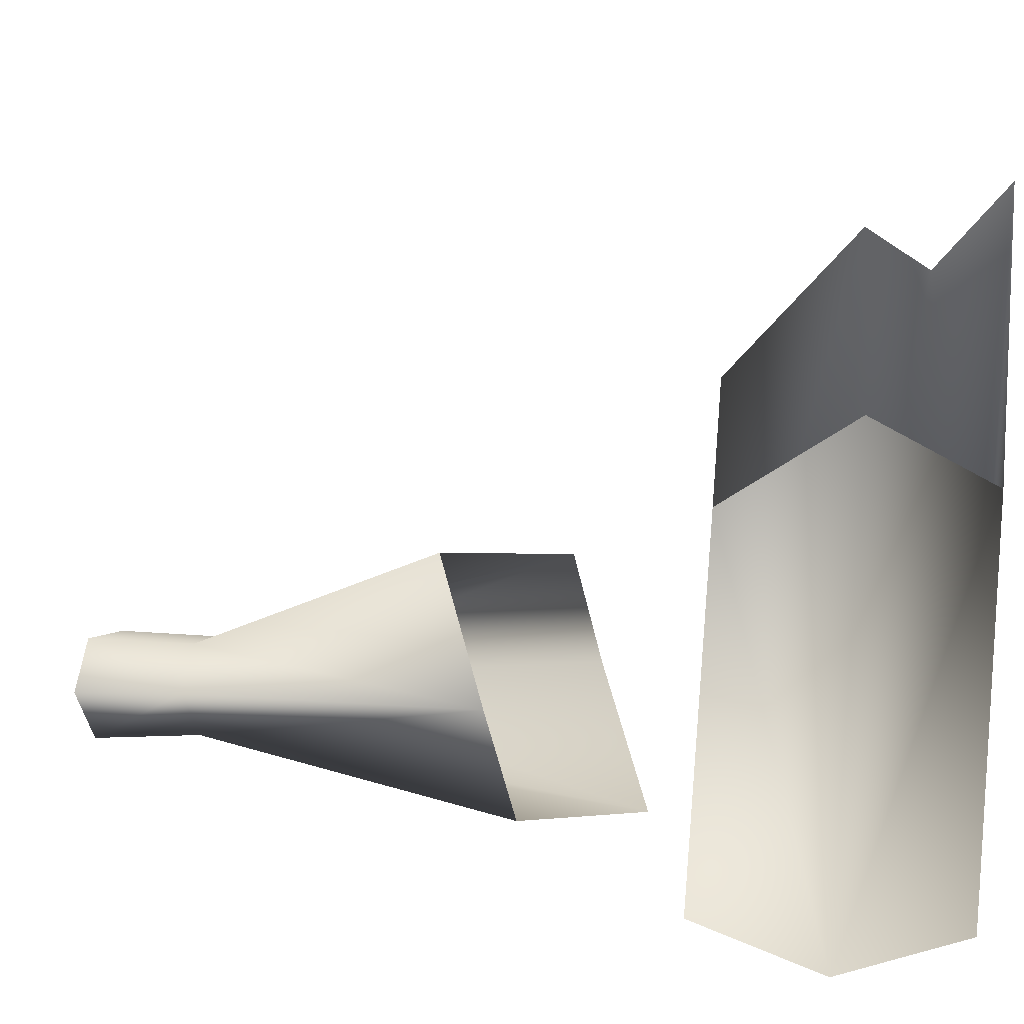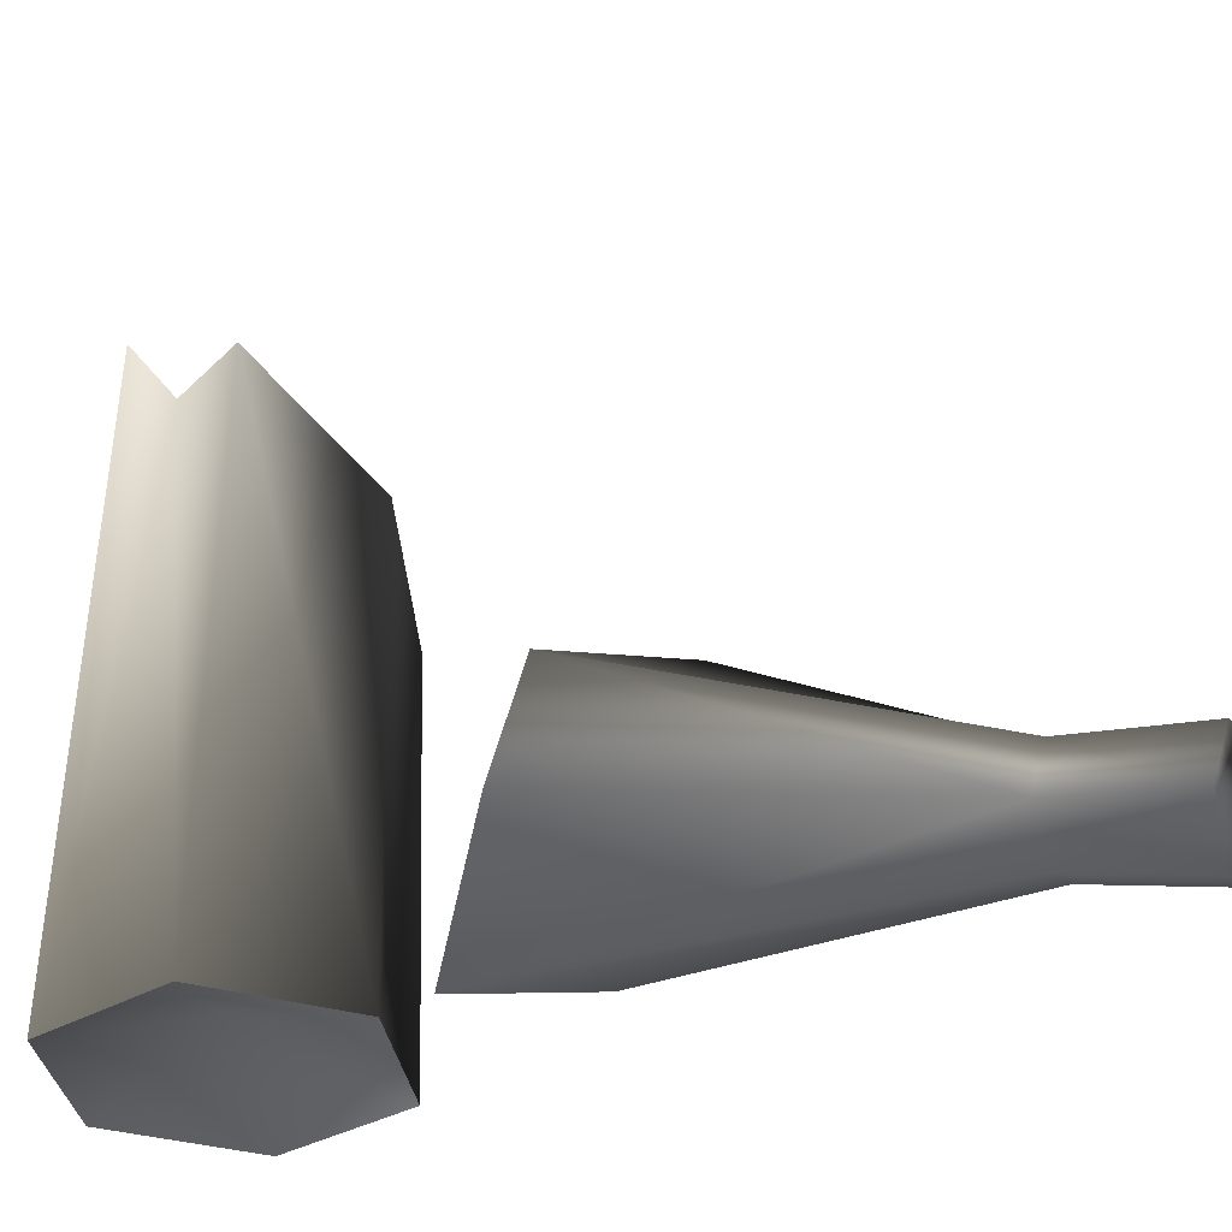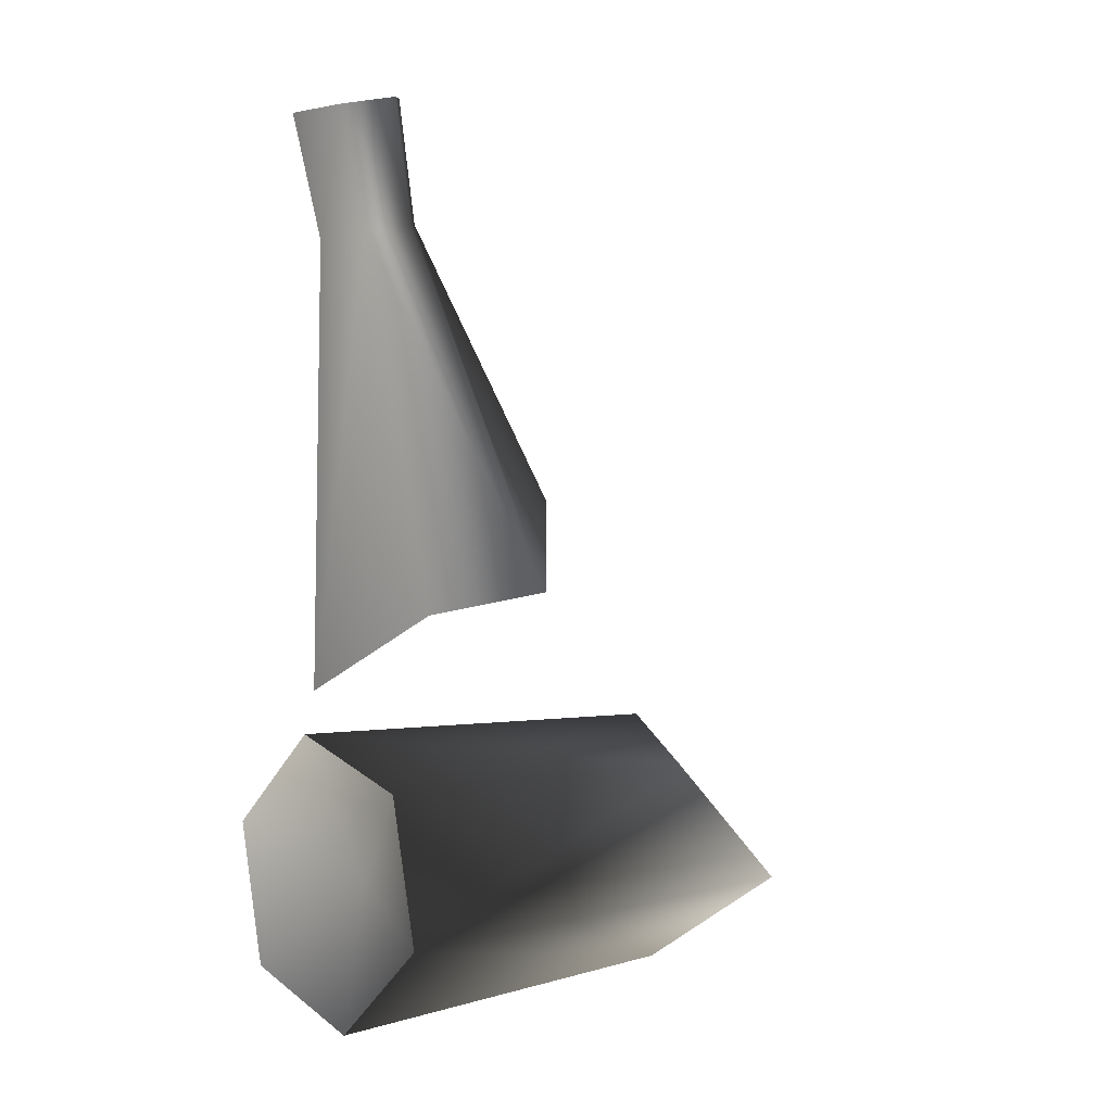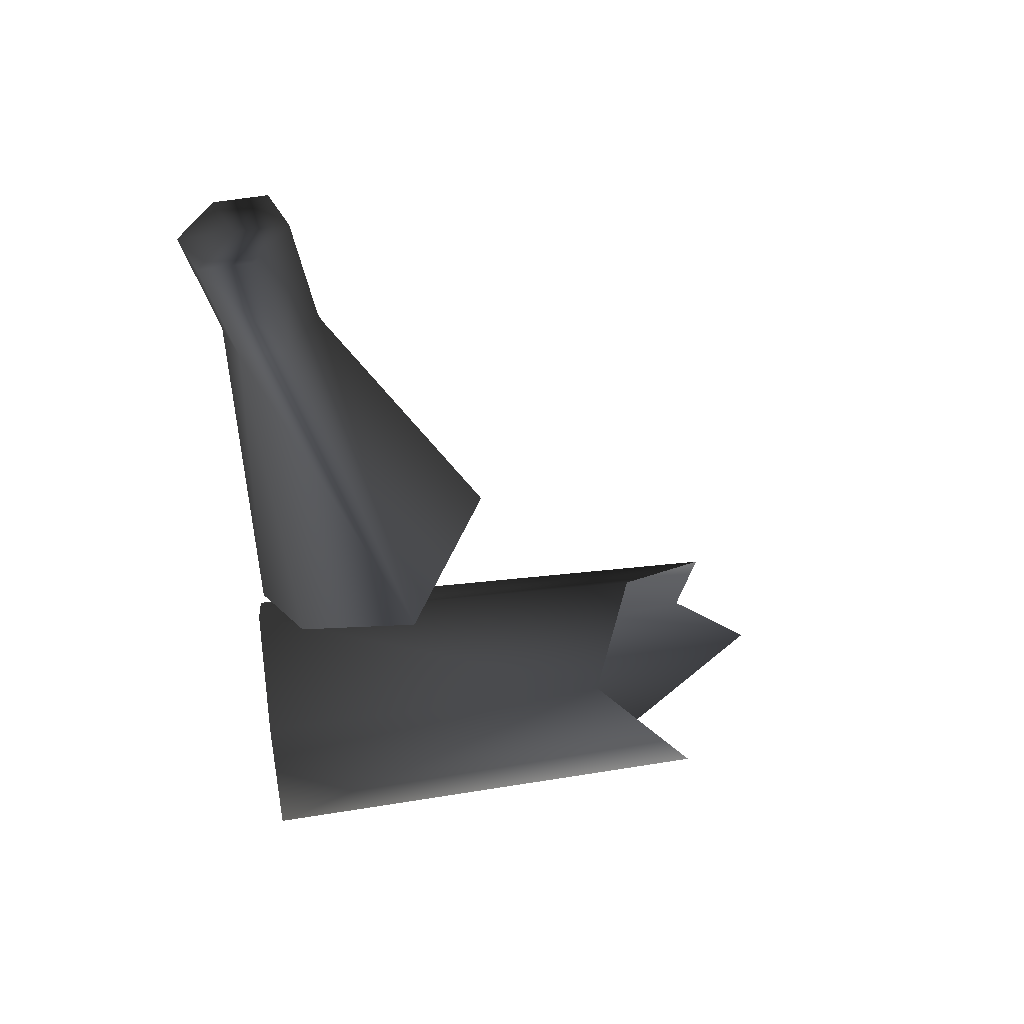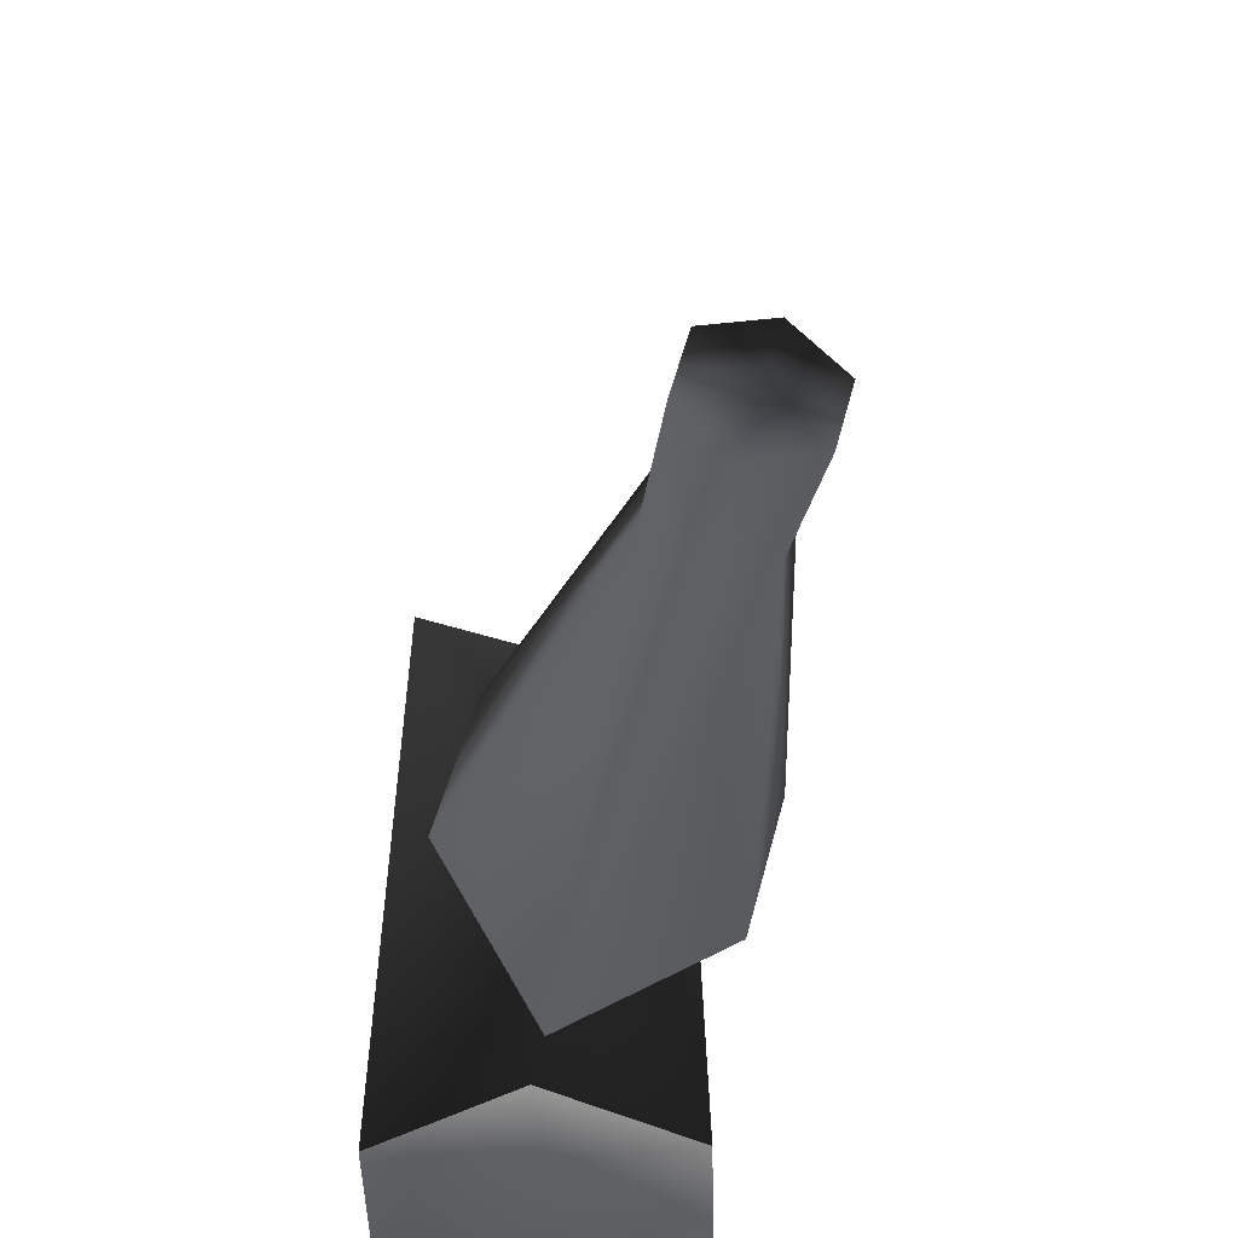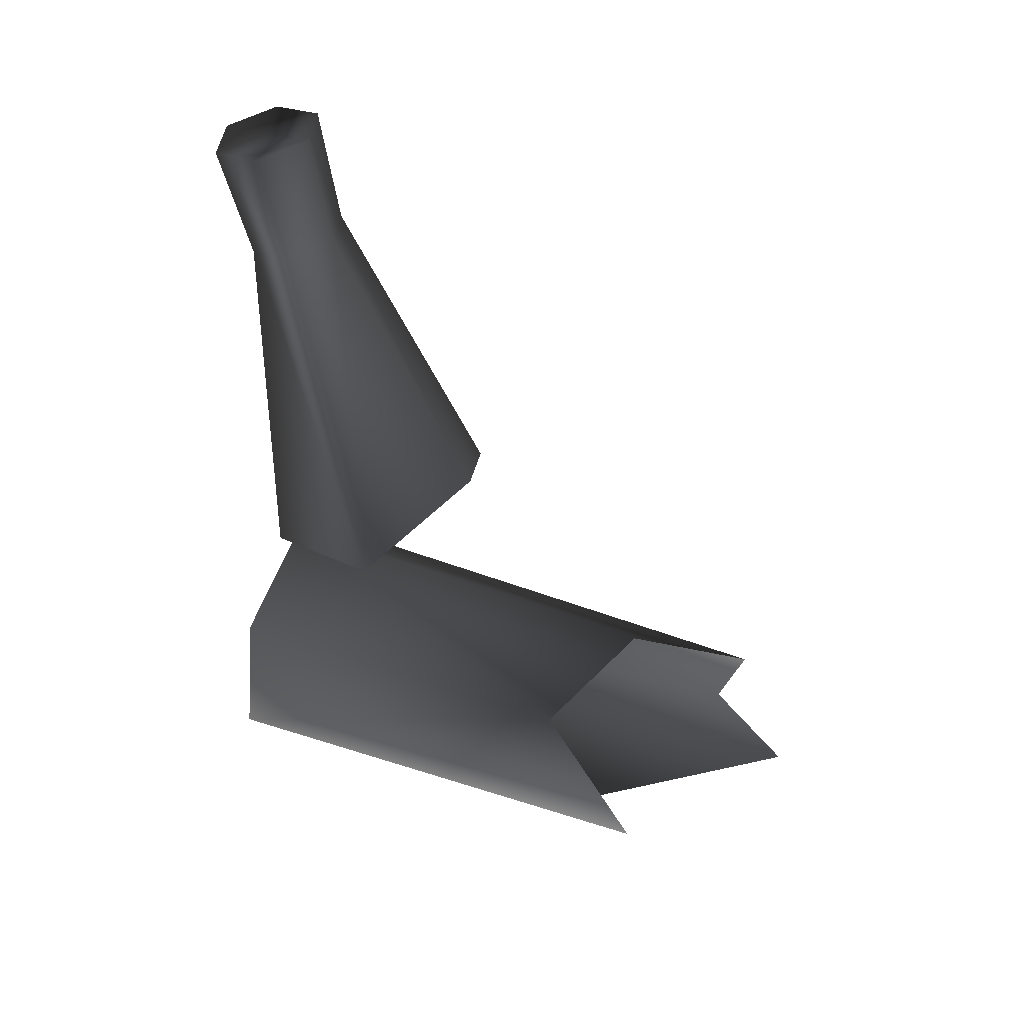
<metadata>
{"format":"obj","ext":"obj","renderer":"f3d","projection":"perspective","resolution":1024,"background":"white","views":[{"elev":25.2,"azim":114.1,"up":"+Y"},{"elev":-34.1,"azim":-64.0,"up":"+Y"},{"elev":1.9,"azim":47.4,"up":"+Z"},{"elev":46.7,"azim":81.2,"up":"+Z"},{"elev":-47.2,"azim":-10.7,"up":"+Y"},{"elev":43.7,"azim":112.6,"up":"+Z"}]}
</metadata>
<code>
v -0.05842 0.3433 0.07395
v 0.01043 0.2273 0.05191
v -0.06378 -0.002837 0.06909
v 0.07084 -0.002837 0.09832
v -0.004906 0.02442 0.1192
v 0.05396 -0.002837 0.176
v 0.01197 -0.002837 0.04484
v -0.06378 -0.002837 0.06909
v -0.08065 -0.002837 0.1468
v -0.02178 -0.002837 0.2003
v -0.01155 -0.01617 0.5265
v -0.004906 0.01374 0.5328
v -0.03471 0.004408 0.5309
v -0.02807 0.03432 0.5372
v 0.001734 0.04365 0.5392
v 0.0249 0.02307 0.5348
v 0.01826 -0.006841 0.5285
v -0.07376 0.05146 0.2712
v -0.03166 0.01923 0.4658
v -0.05842 0.119 0.2815
v -0.02025 0.002297 0.2233
v -0.01087 0.0007566 0.4619
v 0.01589 0.009133 0.4637
v 0.01826 -0.006841 0.5285
v 0.02185 0.03598 0.4694
v 0.001734 0.04365 0.5392
v 0.01043 0.1421 0.3239
v 0.001054 0.05446 0.4733
v 0.06395 0.09297 0.276
v -0.0257 0.04608 0.4715
v -0.03471 0.004408 0.5309
v 0.04861 0.02547 0.2657
v 0.04861 0.2121 0.1712
v -0.02025 0.2445 0.1932
v -0.02178 -0.002837 0.2003
v -0.07376 0.3077 0.1446
v -0.08065 -0.002837 0.1468
v -0.0663 0.2938 0.1102
v 0.05396 -0.002837 0.176
v 0.07084 -0.002837 0.09832
v 0.01197 -0.002837 0.04484
v 0.06395 0.2744 0.1005
v -0.0663 0.2938 0.1102
g GREENBOTTLE01
o GREENBOTTLE010
f 1 2 3
f 4 5 6
f 5 4 7
f 8 5 7
f 5 8 9
f 10 5 9
f 5 10 6
f 11 12 13
f 12 14 13
f 14 12 15
f 12 16 15
f 16 12 17
f 12 11 17
f 18 19 20
f 19 18 21
f 22 19 21
f 23 22 21
f 23 24 22
f 24 23 25
f 16 24 25
f 26 16 25
f 27 28 29
f 28 27 20
f 30 28 20
f 19 30 20
f 19 31 30
f 31 19 22
f 11 31 22
f 24 11 22
f 32 23 21
f 23 32 29
f 25 23 29
f 28 25 29
f 28 26 25
f 26 28 30
f 14 26 30
f 31 14 30
f 33 34 35
f 34 36 35
f 36 37 35
f 36 38 37
f 37 38 3
f 33 39 40
f 39 33 35
f 2 41 3
f 41 2 40
f 2 42 40
f 42 33 40
f 43 1 3

</code>
